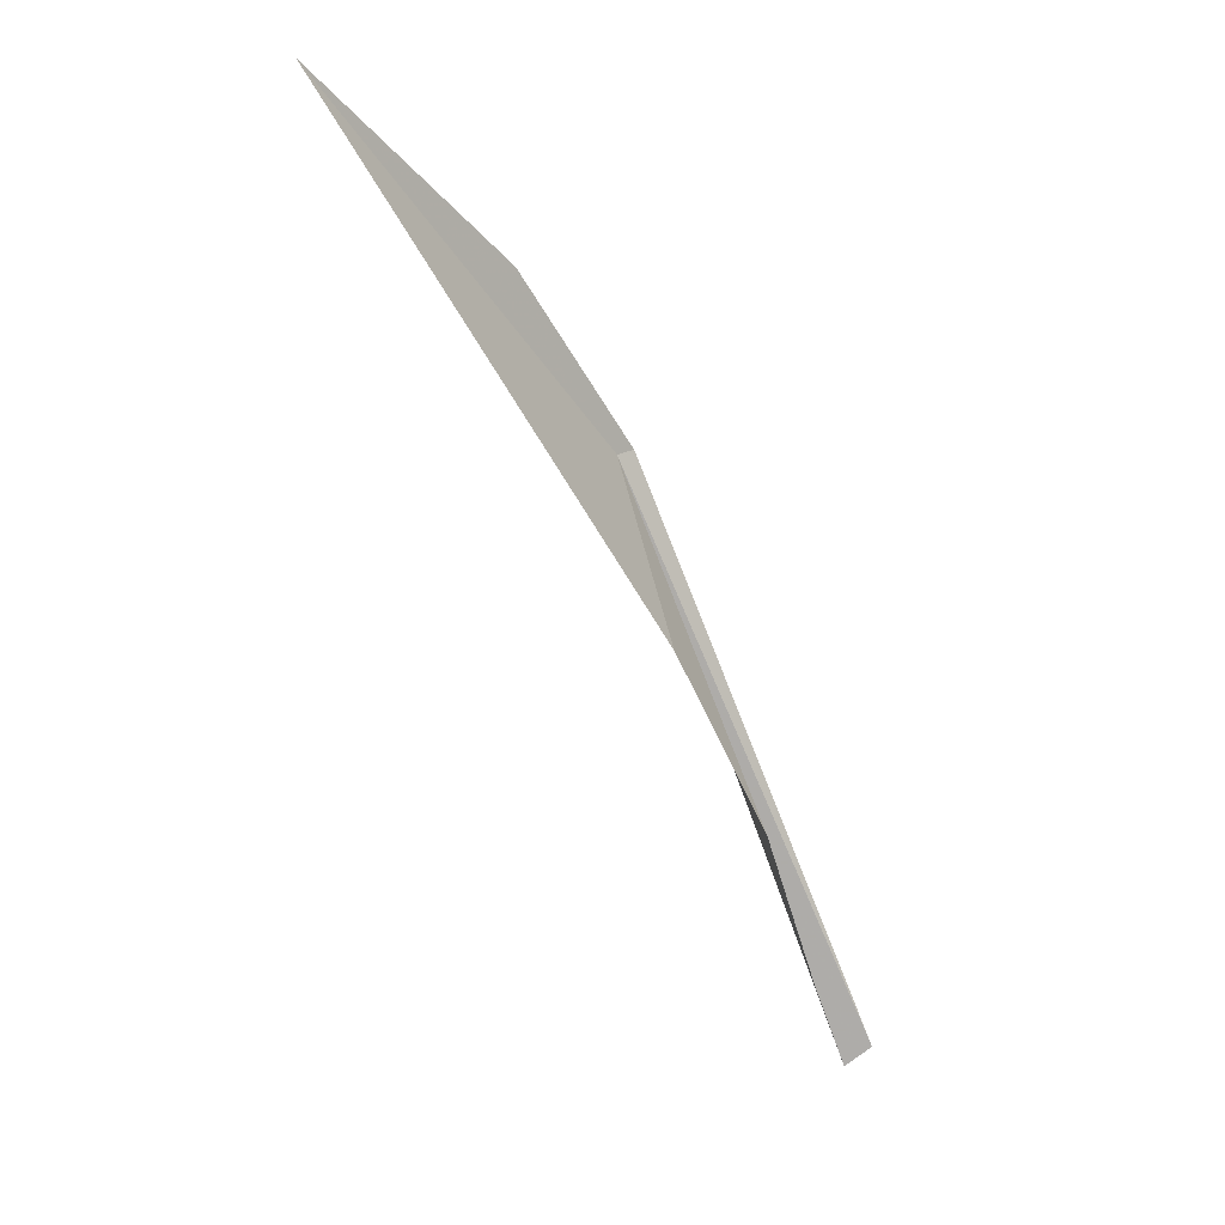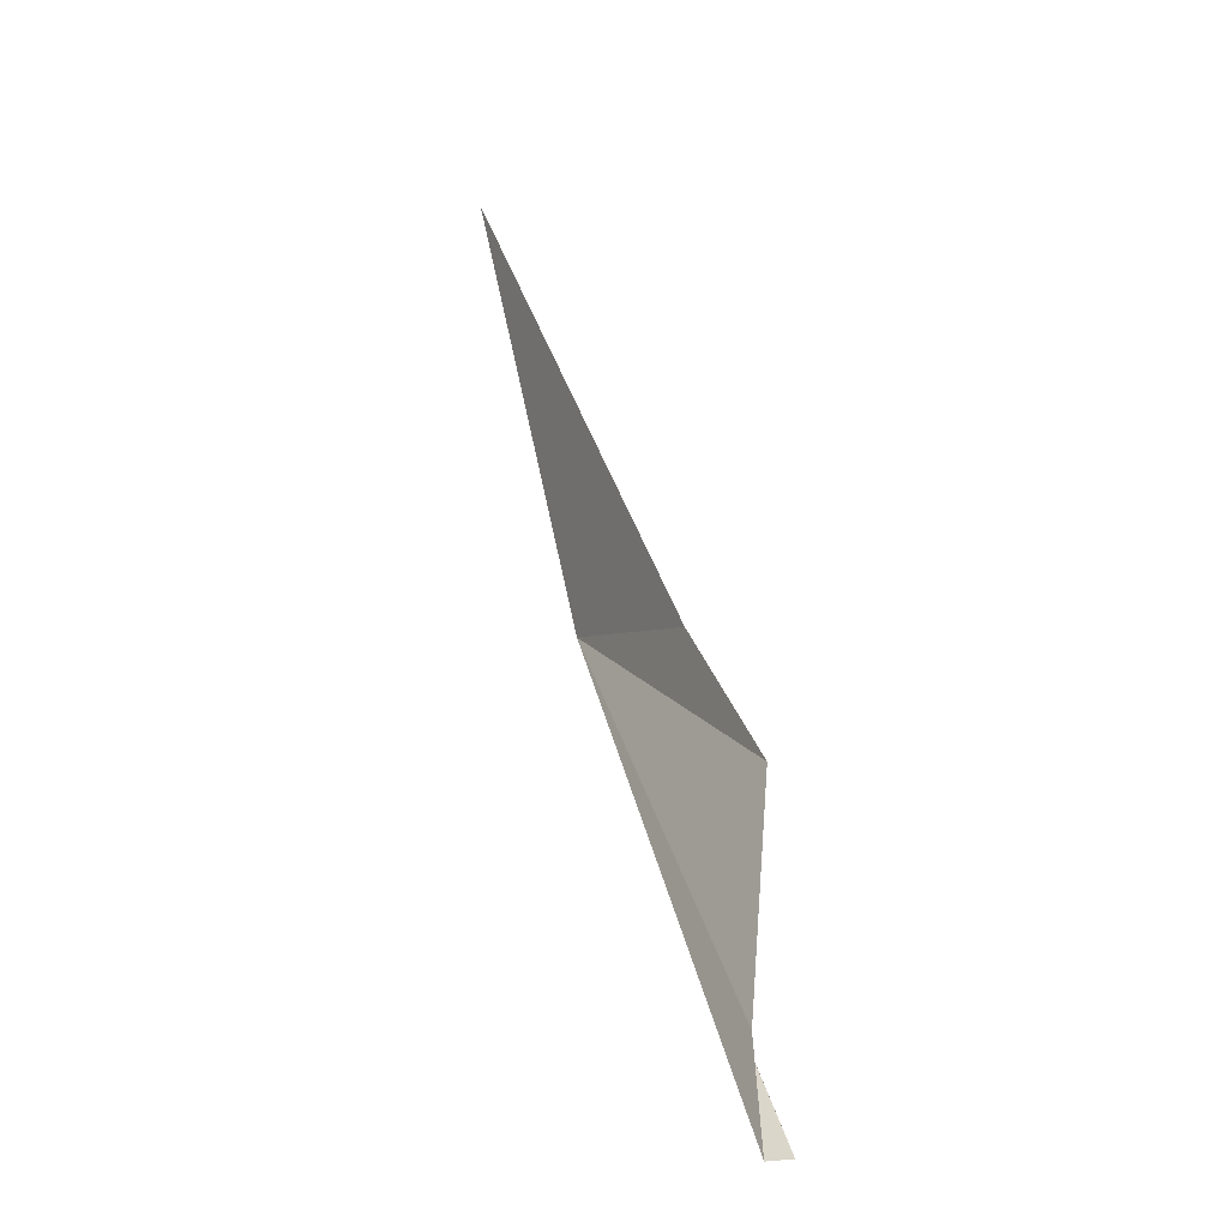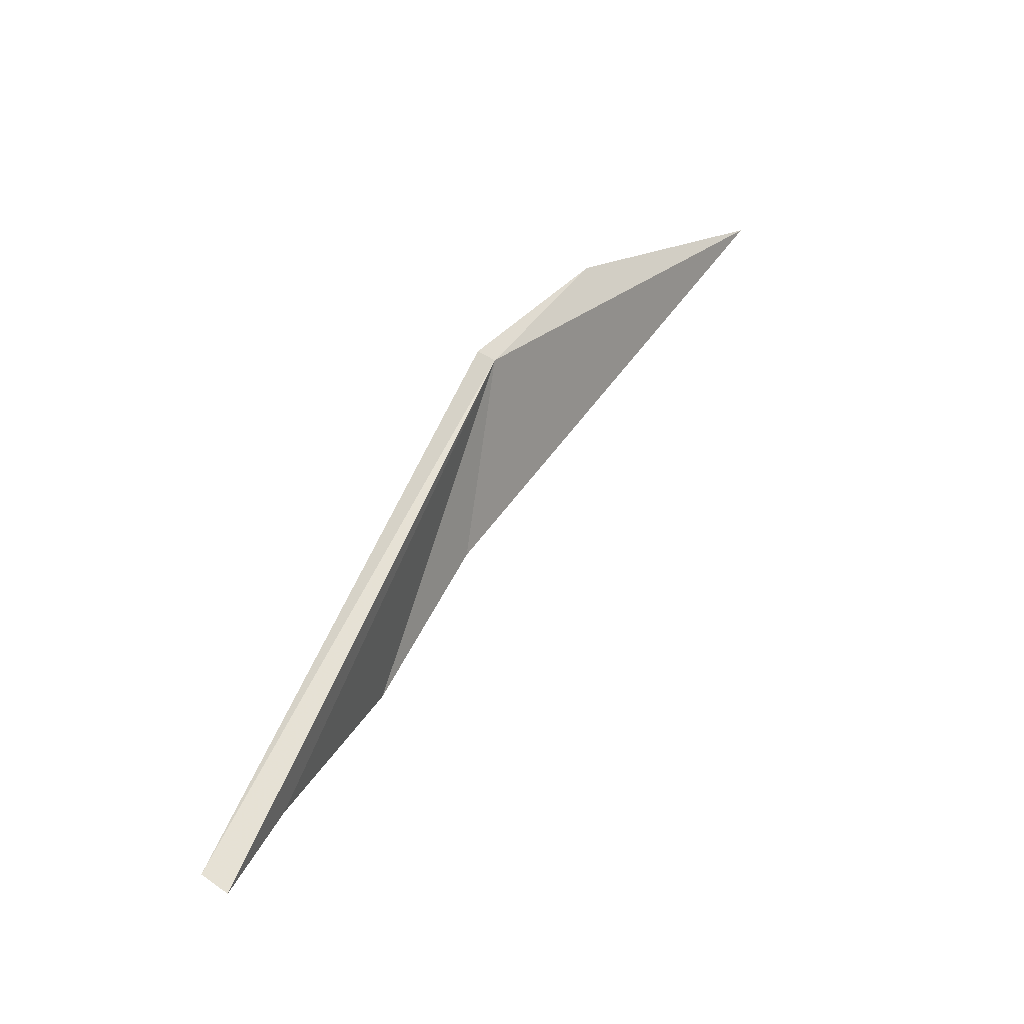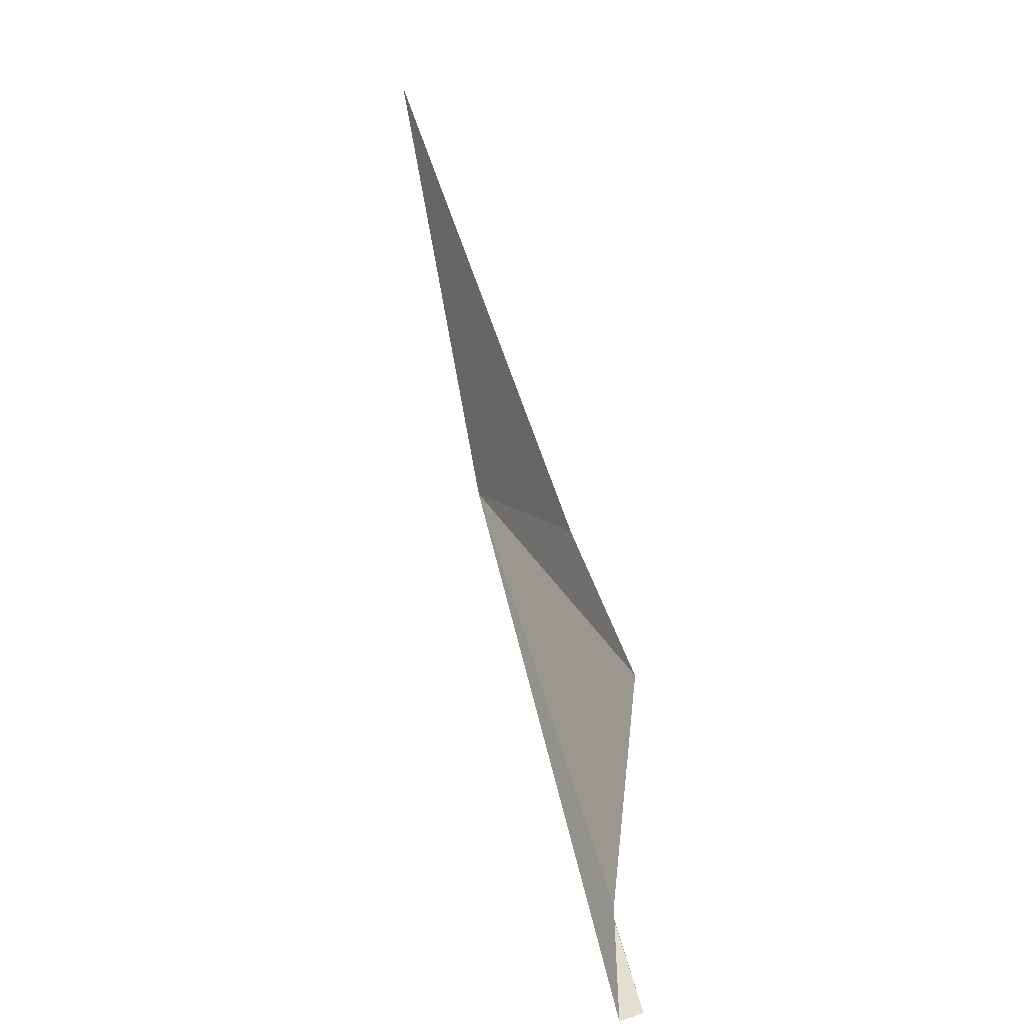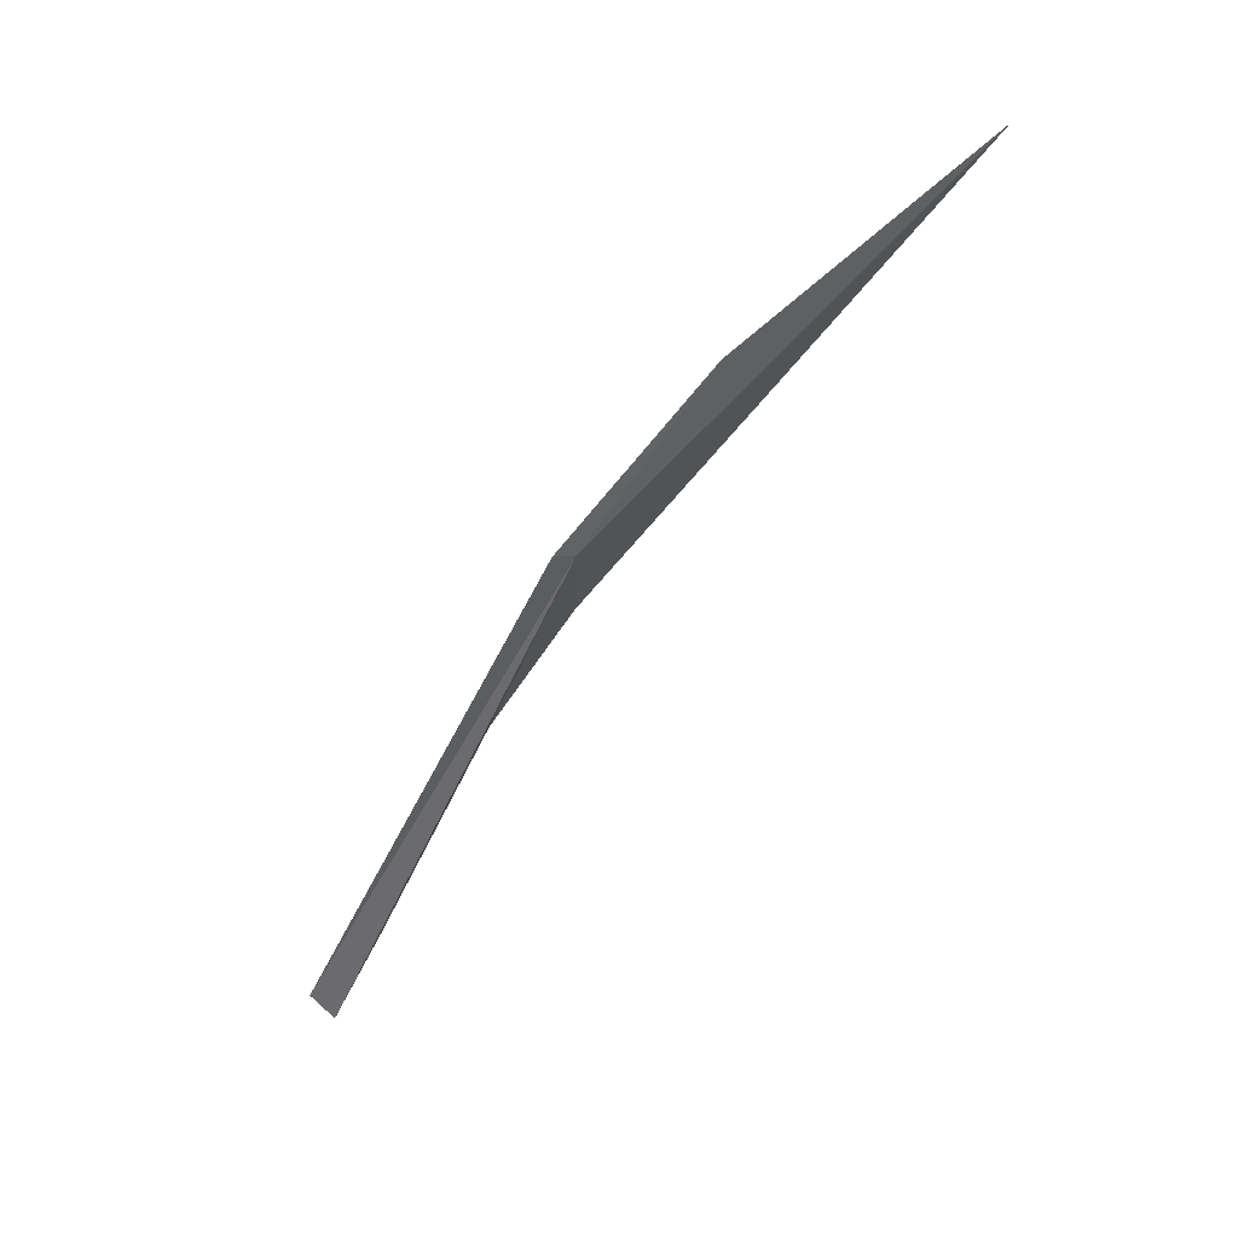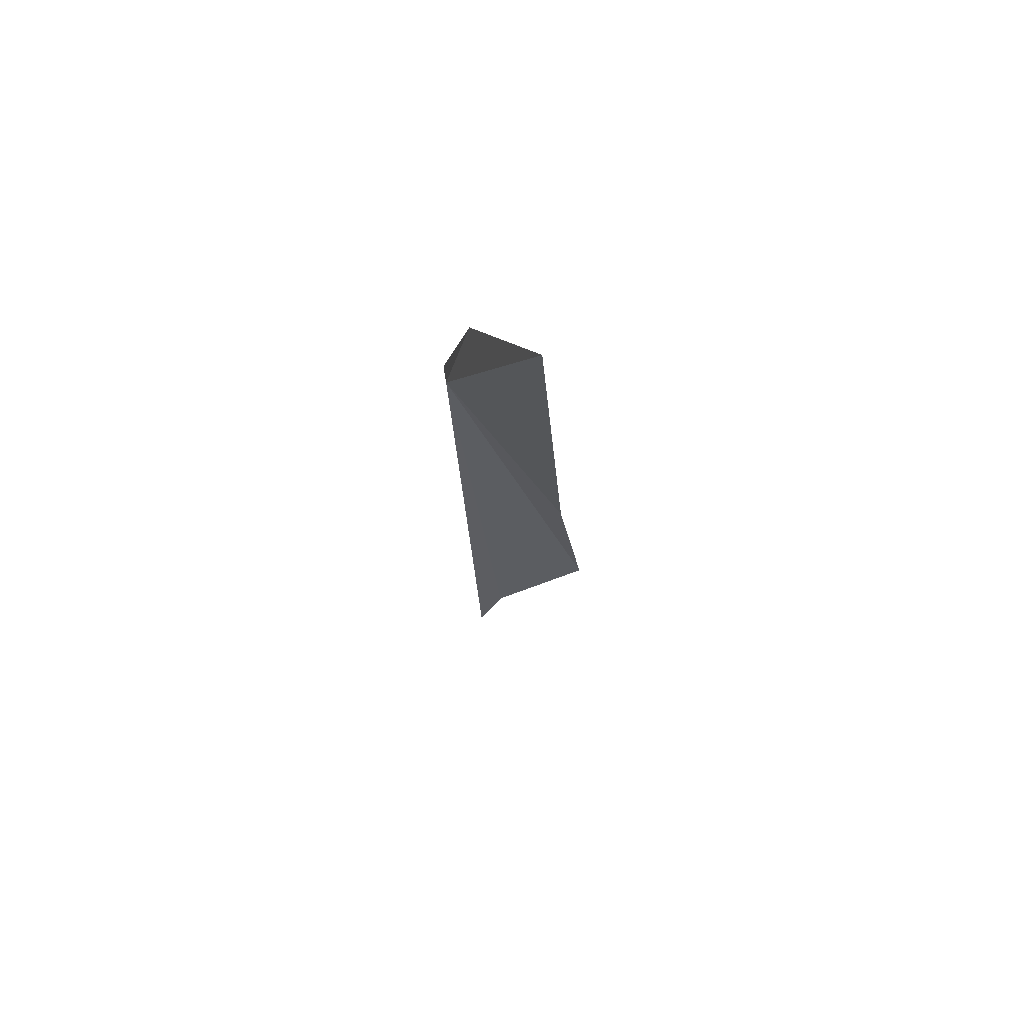
<metadata>
{"format":"obj","ext":"obj","renderer":"f3d","projection":"perspective","resolution":1024,"background":"white","views":[{"elev":4.0,"azim":116.4,"up":"+Z"},{"elev":-70.2,"azim":88.0,"up":"+Z"},{"elev":-27.2,"azim":-53.7,"up":"+Z"},{"elev":-55.0,"azim":86.0,"up":"+Z"},{"elev":43.0,"azim":-41.4,"up":"+Z"},{"elev":42.8,"azim":57.5,"up":"+Z"}]}
</metadata>
<code>
v -87.49 -7.251 66.02
v -94.61 -1.482 43.64
v -94.97 -0.5349 44.39
v -88.21 -6.943 66.19
v -86.65 -1.263 53.39
v -92.38 -1.764 47.03
v -84.61 -3.712 59.58
v -74.38 -11.52 77.94
v -83.1 -8.799 72.19
f 1 3 2
f 1 4 3
f 1 6 5
f 1 5 7
f 1 7 8
f 1 8 9
f 1 9 4
f 1 2 6

</code>
